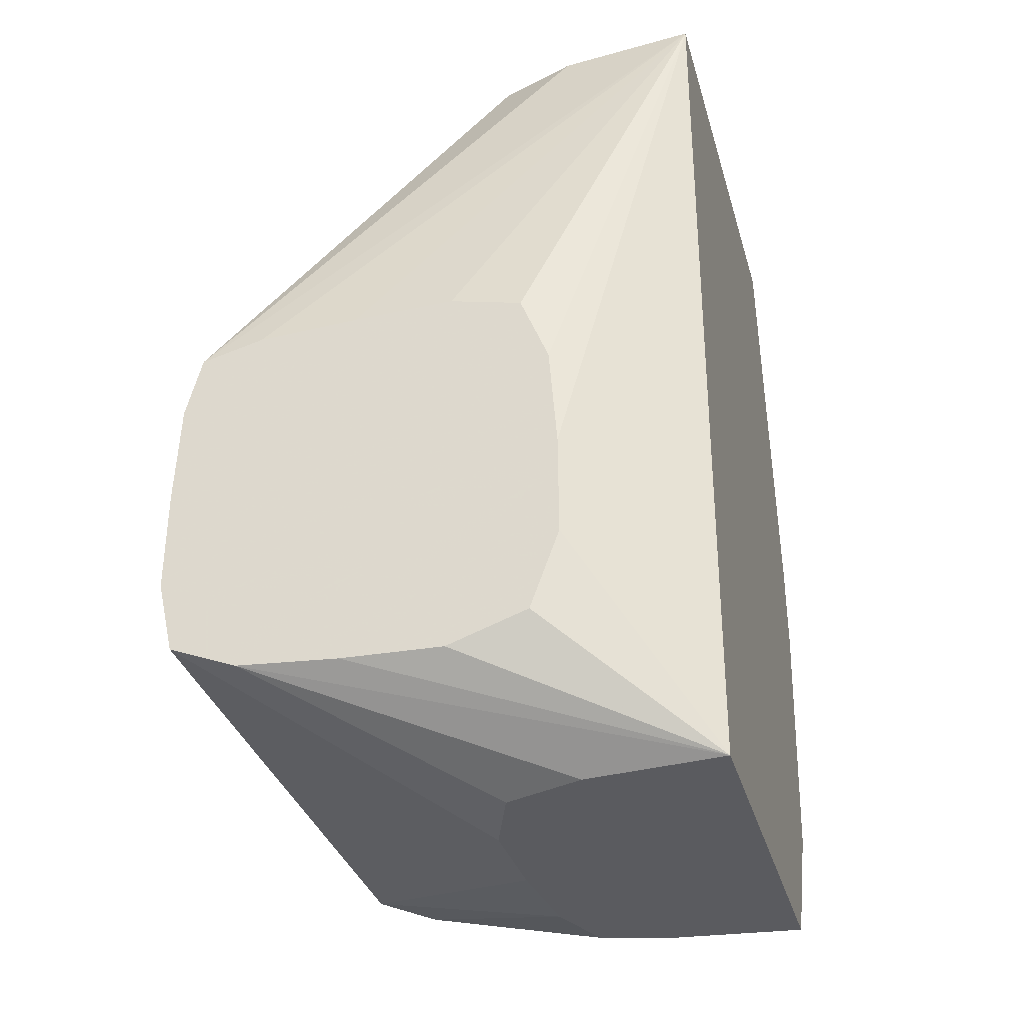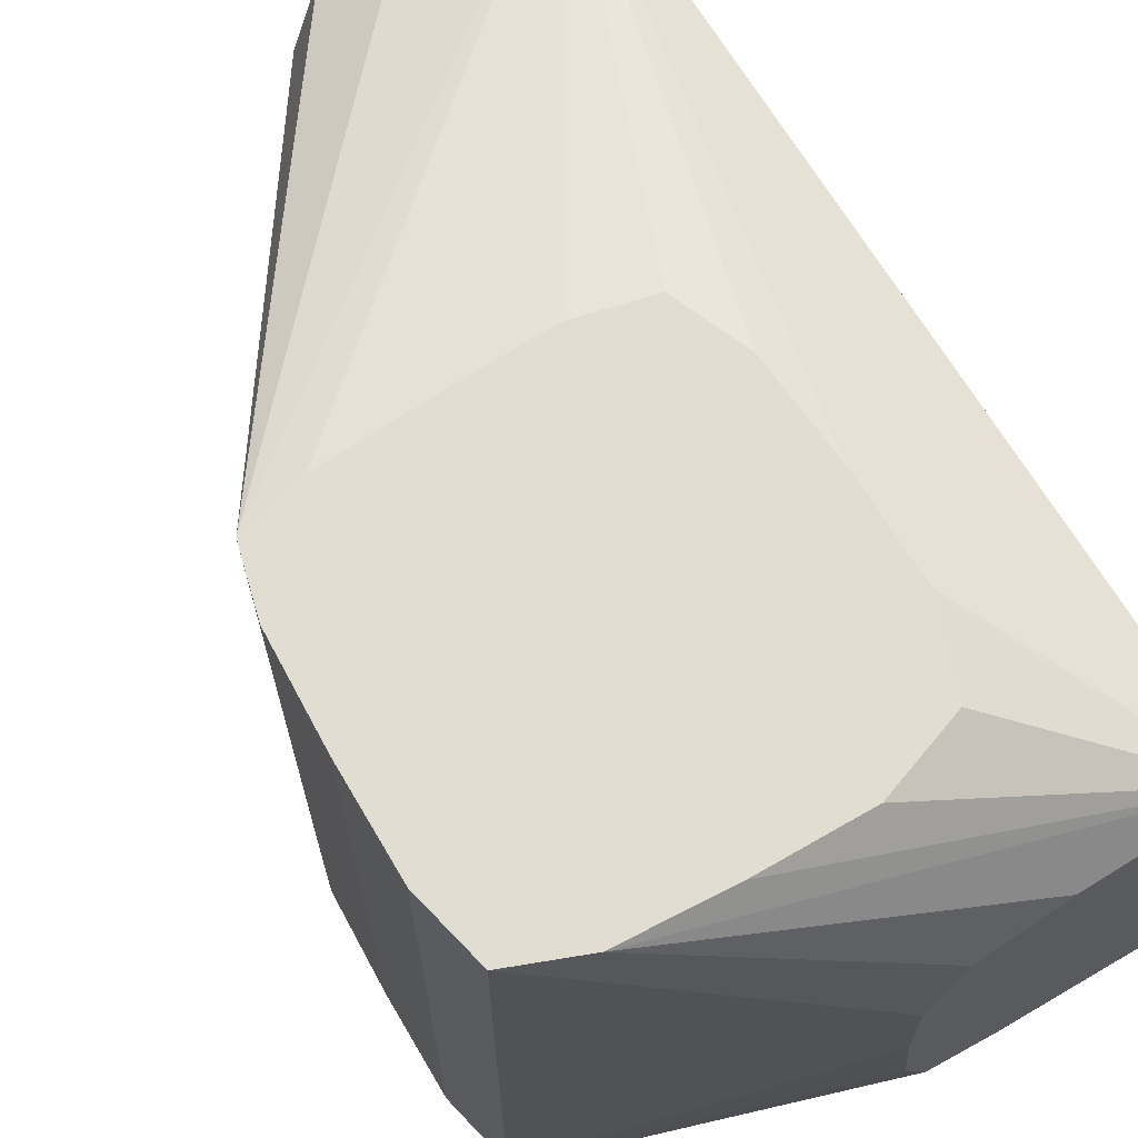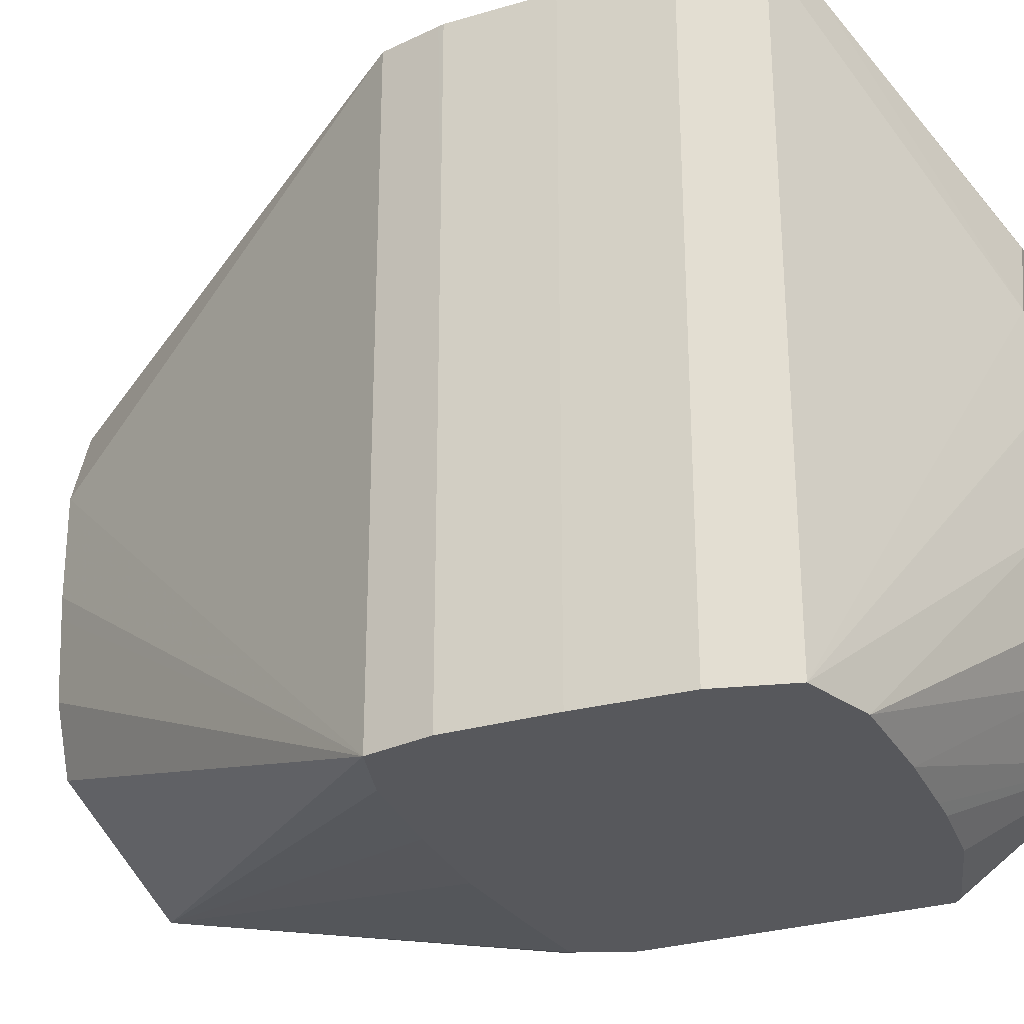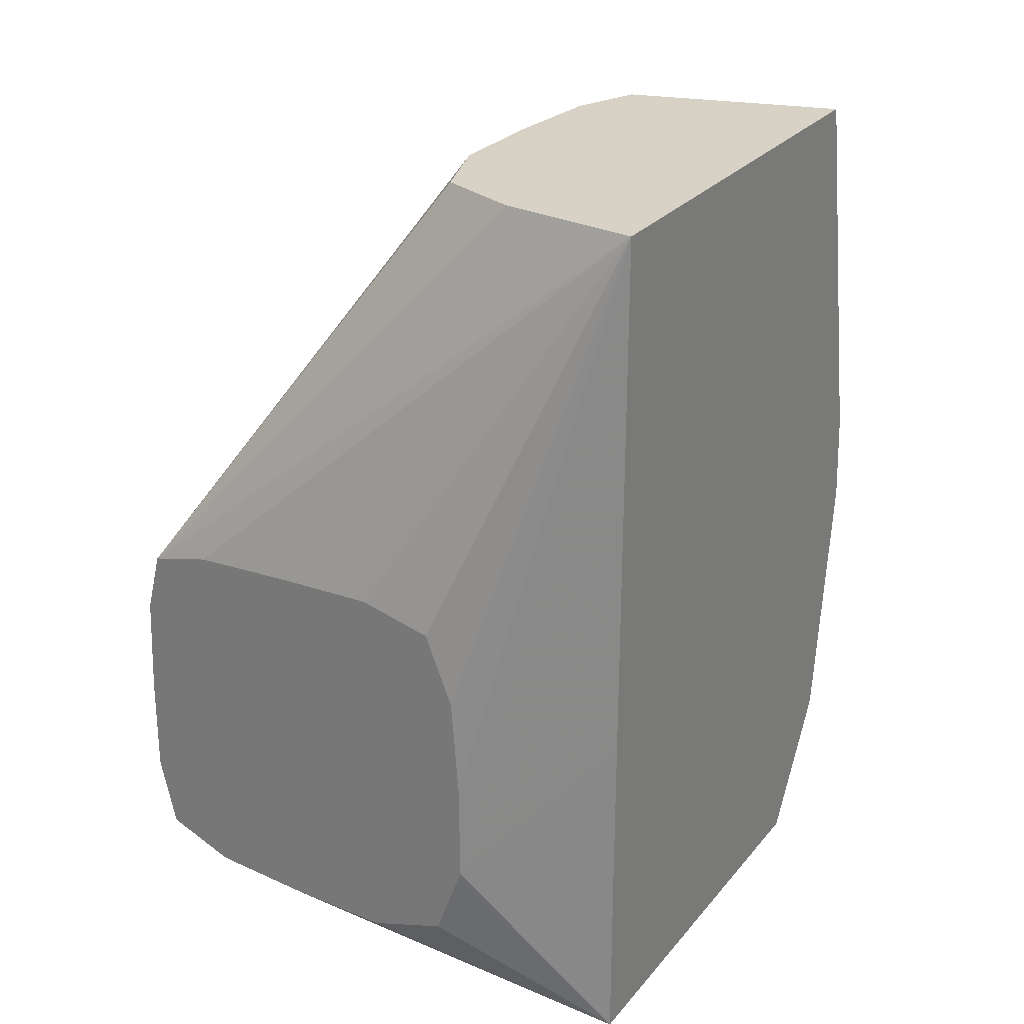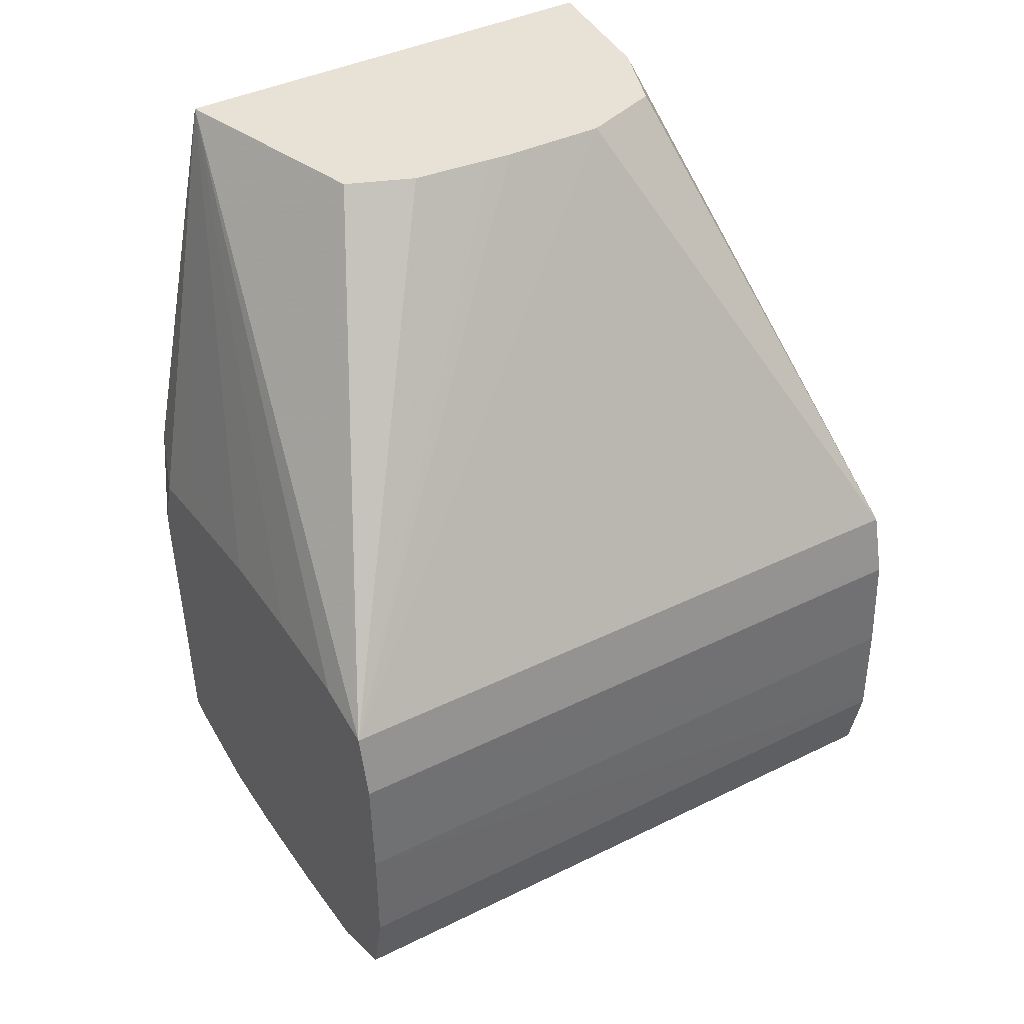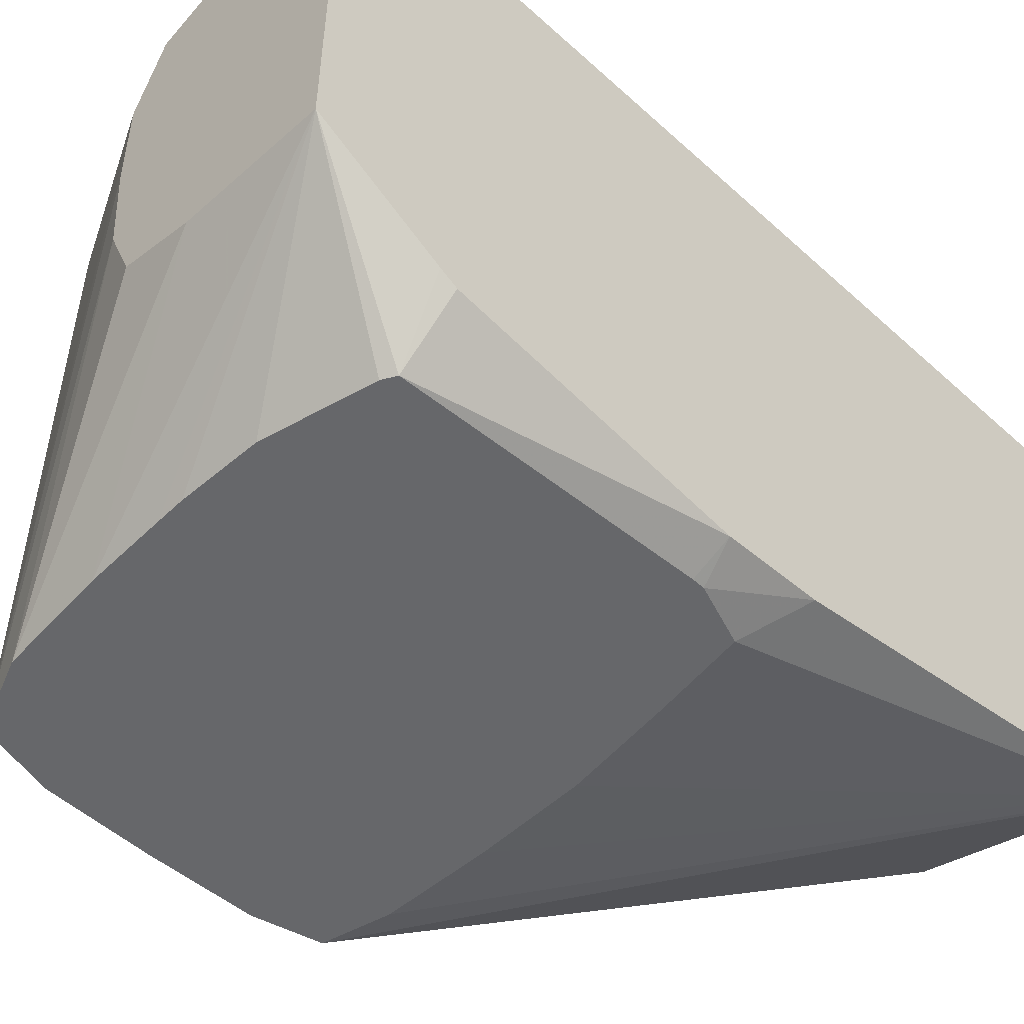
<metadata>
{"format":"obj","ext":"obj","renderer":"f3d","projection":"perspective","resolution":1024,"background":"white","views":[{"elev":-32.8,"azim":15.0,"up":"+Y"},{"elev":68.5,"azim":-31.0,"up":"+Z"},{"elev":-28.7,"azim":-68.9,"up":"+Z"},{"elev":27.3,"azim":31.0,"up":"+Y"},{"elev":40.3,"azim":-121.2,"up":"+Y"},{"elev":-52.2,"azim":45.6,"up":"+Z"}]}
</metadata>
<code>
v -0.7155 0.1087 1.063
v -0.7182 0.1087 1.063
v -0.6944 0.1038 1.063
v -0.6387 0.2362 1.035
v -0.7479 0.1077 1.063
v -0.6925 0.1033 1.063
v -0.6387 0.2362 0.8898
v -0.6831 0.2362 1.03
v -0.8002 0.1007 1.063
v -0.782 0.1055 1.063
v -0.7804 0.1059 1.063
v -0.6836 0.08096 1.063
v -0.6834 0.07822 1.063
v -0.6811 0.04851 1.063
v -0.6811 0.04577 1.063
v -0.6809 0.0161 1.063
v -0.6387 0.06177 1.035
v -0.7054 0.2362 0.9097
v -0.6387 0.1106 0.8643
v -0.6568 0.1017 0.8572
v -0.6833 0.1048 0.8572
v -0.7155 0.1079 0.8572
v -0.7479 0.1076 0.8572
v -0.7804 0.1059 0.8572
v -0.8002 0.1007 0.8572
v -0.7082 0.2362 1.021
v -0.8002 0.1007 0.963
v -0.8053 0.08096 0.8572
v -0.8053 0.08096 0.9954
v -0.8049 0.08264 1.063
v -0.7173 0.2362 0.9954
v -0.6387 0.0161 1.035
v -0.6816 0.01397 1.063
v -0.6387 -0.04954 1.035
v -0.6387 -0.01634 1.035
v -0.7139 0.2362 0.9306
v -0.6387 0.08093 0.8623
v -0.6508 0.08459 0.8572
v -0.8015 0.09553 0.8572
v -0.7169 0.2362 0.963
v -0.7162 0.2362 0.9561
v -0.8068 0.04851 0.8572
v -0.8068 0.04851 0.8982
v -0.8069 0.04851 1.028
v -0.8069 0.04851 1.063
v -0.8053 0.08096 1.063
v -0.6902 -0.009266 1.063
v -0.7155 -0.01813 1.063
v -0.7479 -0.01754 1.063
v -0.7804 -0.01539 1.063
v -0.6831 -0.04954 1.03
v -0.6387 -0.04954 0.8983
v -0.6508 0.08096 0.8572
v -0.6387 -0.005938 0.8729
v -0.6563 -0.006357 0.8572
v -0.8071 0.0161 0.8572
v -0.8071 0.01884 1.063
v -0.7178 -0.04954 0.9954
v -0.7084 -0.04954 1.021
v -0.6837 -0.04954 1.03
v -0.8002 -0.007532 1.063
v -0.6831 -0.04954 0.9024
v -0.7479 -0.01754 0.8572
v -0.724 -0.01785 0.8572
v -0.7155 -0.01791 0.8572
v -0.6916 -0.01665 0.8572
v -0.6602 -0.008595 0.8572
v -0.6387 -0.01114 0.8757
v -0.802 -0.006805 0.8572
v -0.8072 0.0161 1.06
v -0.8072 0.0161 1.063
v -0.7174 -0.04954 0.963
v -0.802 -0.006805 1.063
v -0.7057 -0.04954 0.9087
v -0.7804 -0.01539 0.8572
v -0.7564 -0.01699 0.8572
v -0.7144 -0.04954 0.9306
v -0.7173 -0.04954 0.9623
v -0.7142 -0.04954 0.9301
f 1 2 5
f 1 5 11
f 1 11 10
f 1 10 9
f 1 9 30
f 1 30 46
f 1 46 45
f 1 45 57
f 1 57 71
f 1 71 73
f 1 73 61
f 1 61 50
f 1 50 49
f 1 49 48
f 1 48 47
f 1 47 33
f 1 33 16
f 1 16 15
f 1 15 14
f 1 14 13
f 1 13 12
f 1 12 6
f 1 6 3
f 1 3 4
f 1 4 2
f 2 4 5
f 3 6 4
f 4 7 18
f 4 18 36
f 4 36 41
f 4 41 40
f 4 40 31
f 4 31 26
f 4 26 8
f 4 8 9
f 4 9 10
f 4 10 11
f 4 11 5
f 4 6 12
f 4 12 13
f 4 13 14
f 4 14 15
f 4 15 16
f 4 16 17
f 4 17 32
f 4 32 35
f 4 35 34
f 4 34 52
f 4 52 68
f 4 68 54
f 4 54 37
f 4 37 19
f 4 19 7
f 7 19 20
f 7 20 21
f 7 21 22
f 7 22 23
f 7 23 24
f 7 24 25
f 7 25 18
f 8 26 9
f 9 27 28
f 9 28 29
f 9 29 30
f 9 26 31
f 9 31 27
f 16 32 17
f 16 33 34
f 16 34 35
f 16 35 32
f 18 25 36
f 19 37 38
f 19 38 20
f 20 38 53
f 20 53 55
f 20 55 67
f 20 67 66
f 20 66 65
f 20 65 64
f 20 64 63
f 20 63 76
f 20 76 75
f 20 75 69
f 20 69 56
f 20 56 42
f 20 42 28
f 20 28 39
f 20 39 25
f 20 25 24
f 20 24 23
f 20 23 22
f 20 22 21
f 25 39 27
f 25 27 31
f 25 31 40
f 25 40 41
f 25 41 36
f 27 39 28
f 28 42 43
f 28 43 44
f 28 44 45
f 28 45 29
f 29 46 30
f 29 45 46
f 33 47 34
f 34 48 49
f 34 49 50
f 34 50 51
f 34 51 60
f 34 60 59
f 34 59 58
f 34 58 72
f 34 72 78
f 34 78 77
f 34 77 79
f 34 79 74
f 34 74 62
f 34 62 52
f 34 47 48
f 37 53 38
f 37 54 55
f 37 55 53
f 42 56 57
f 42 57 43
f 43 57 44
f 44 57 45
f 50 58 59
f 50 59 60
f 50 60 51
f 50 61 58
f 52 62 63
f 52 63 64
f 52 64 65
f 52 65 66
f 52 66 67
f 52 67 55
f 52 55 68
f 54 68 55
f 56 69 70
f 56 70 57
f 57 70 71
f 58 61 73
f 58 73 69
f 58 69 72
f 62 74 75
f 62 75 76
f 62 76 63
f 69 73 71
f 69 71 70
f 69 75 77
f 69 77 78
f 69 78 72
f 74 79 75
f 75 79 77

</code>
